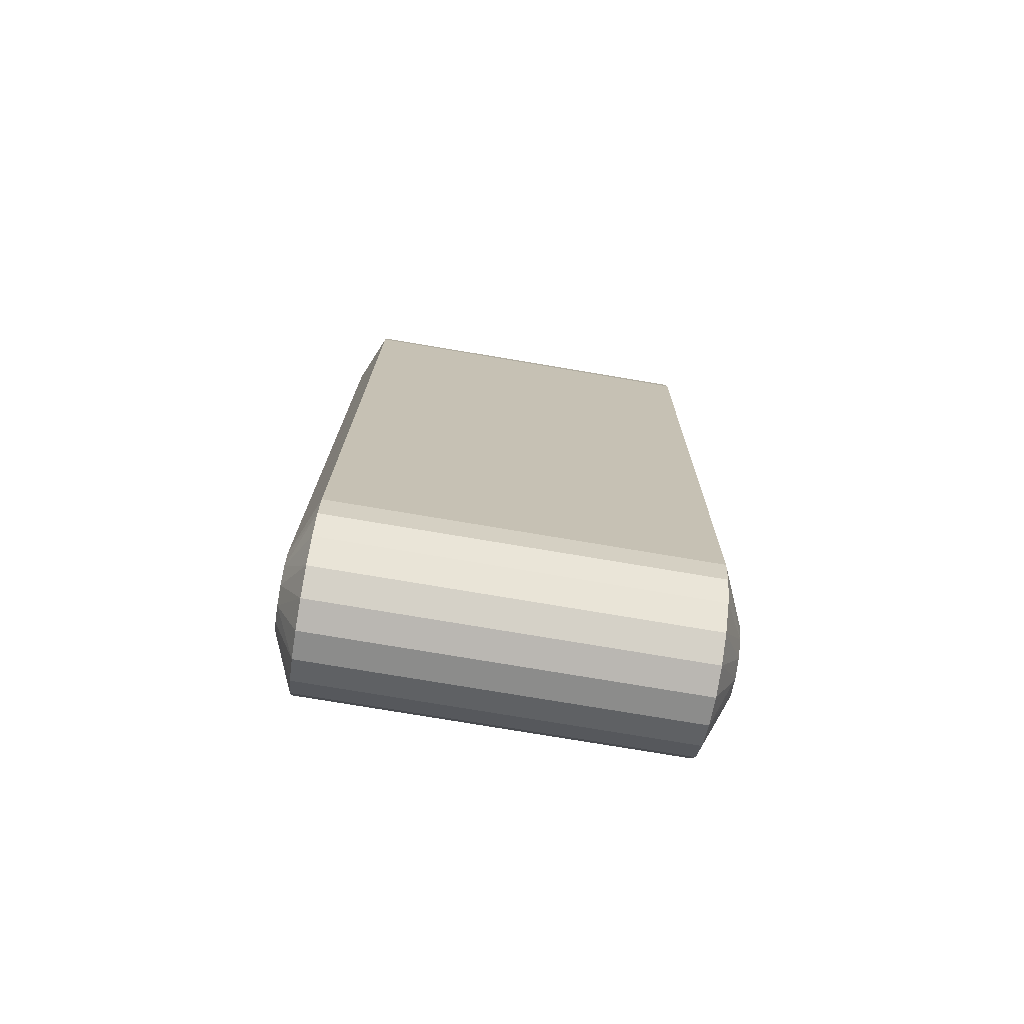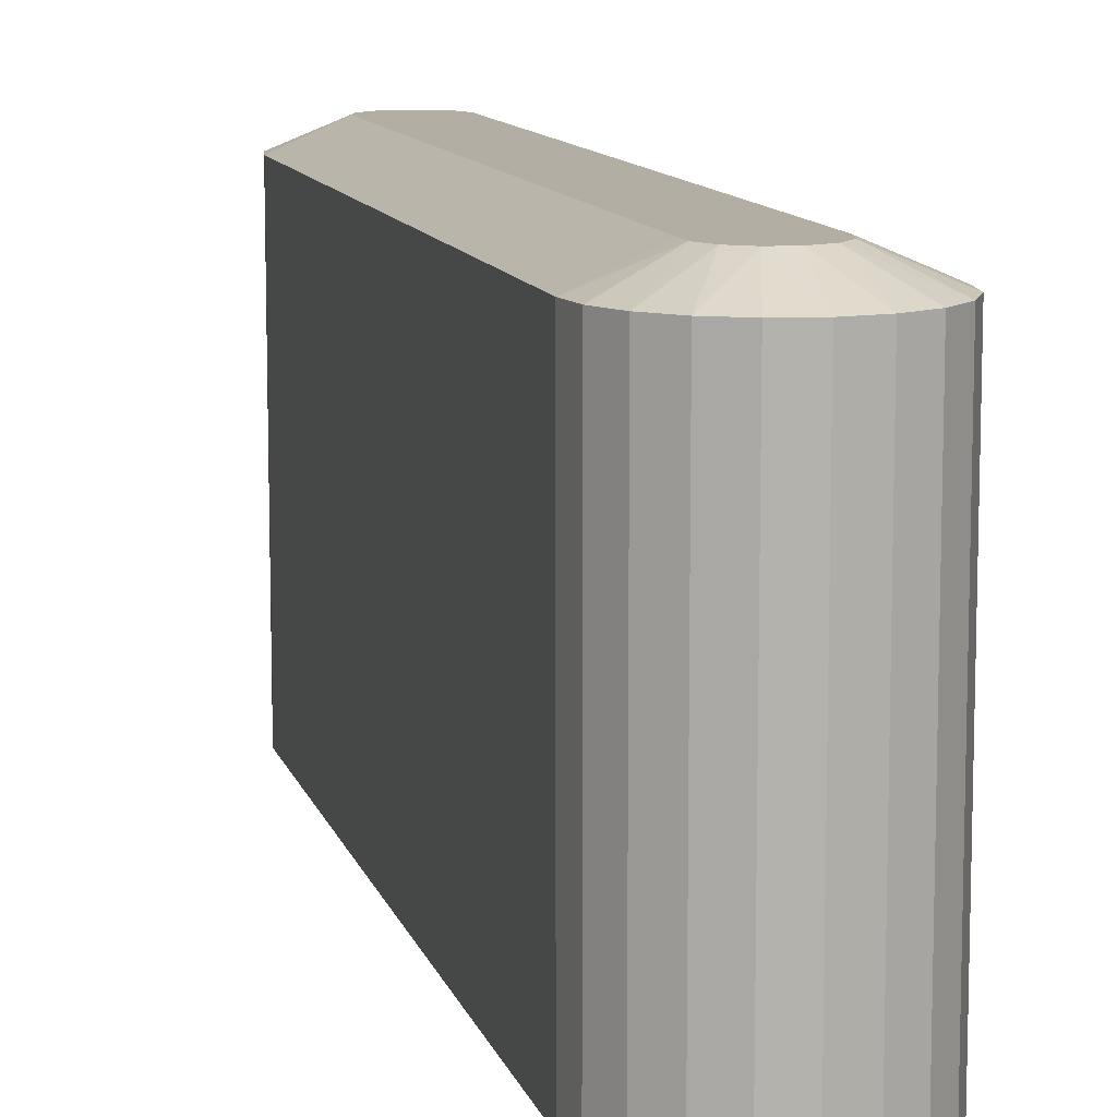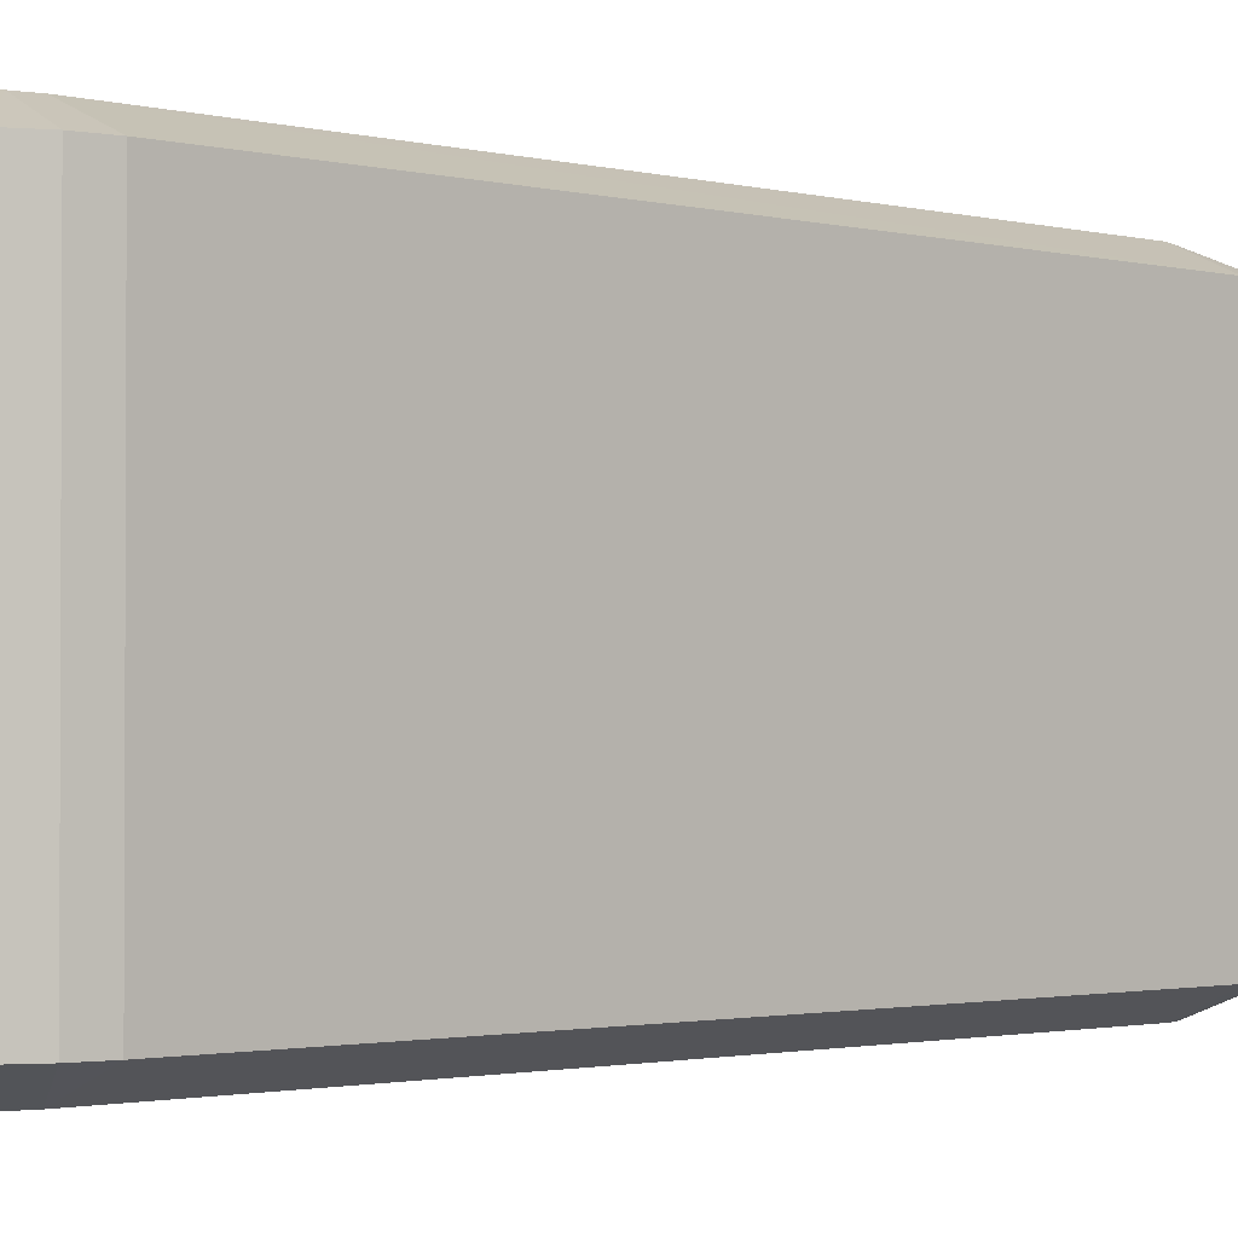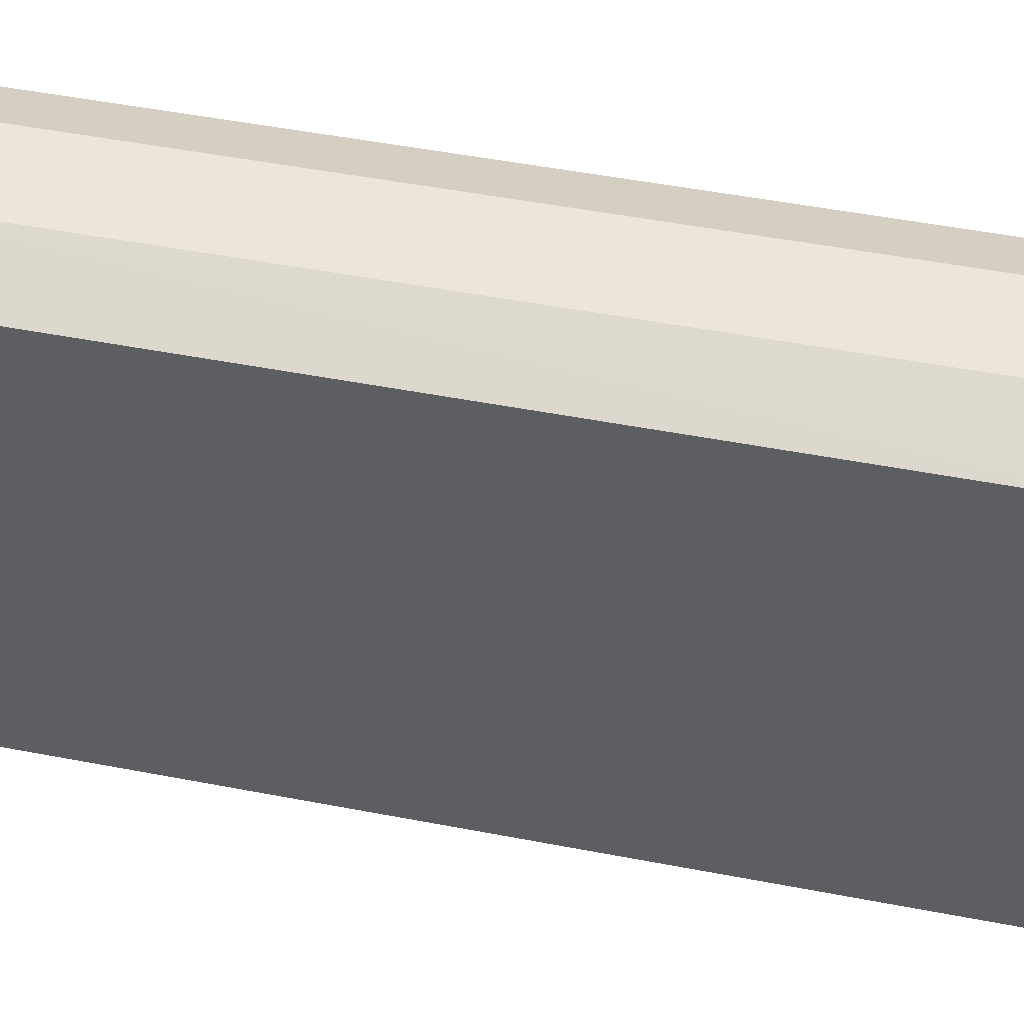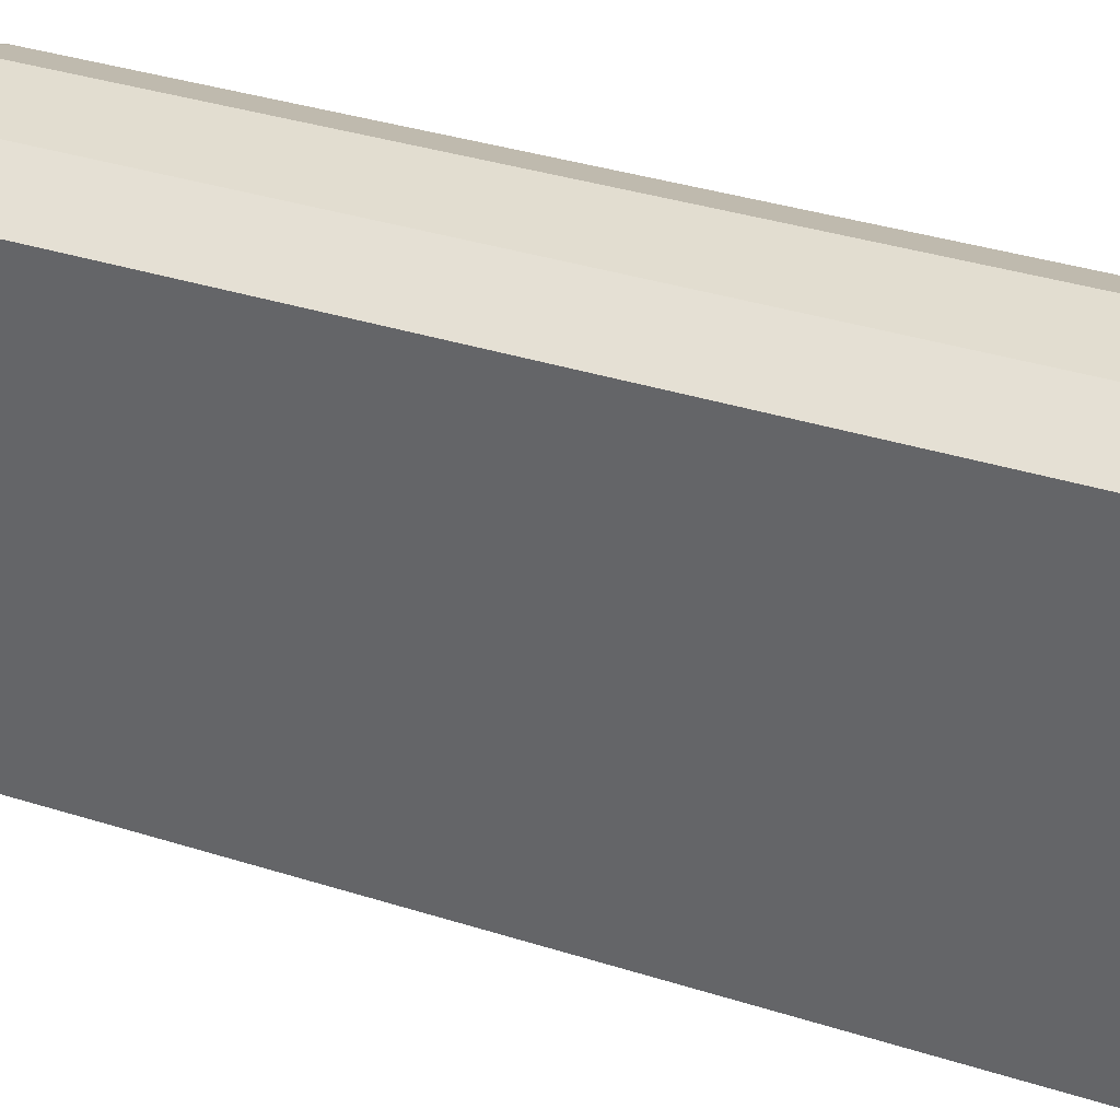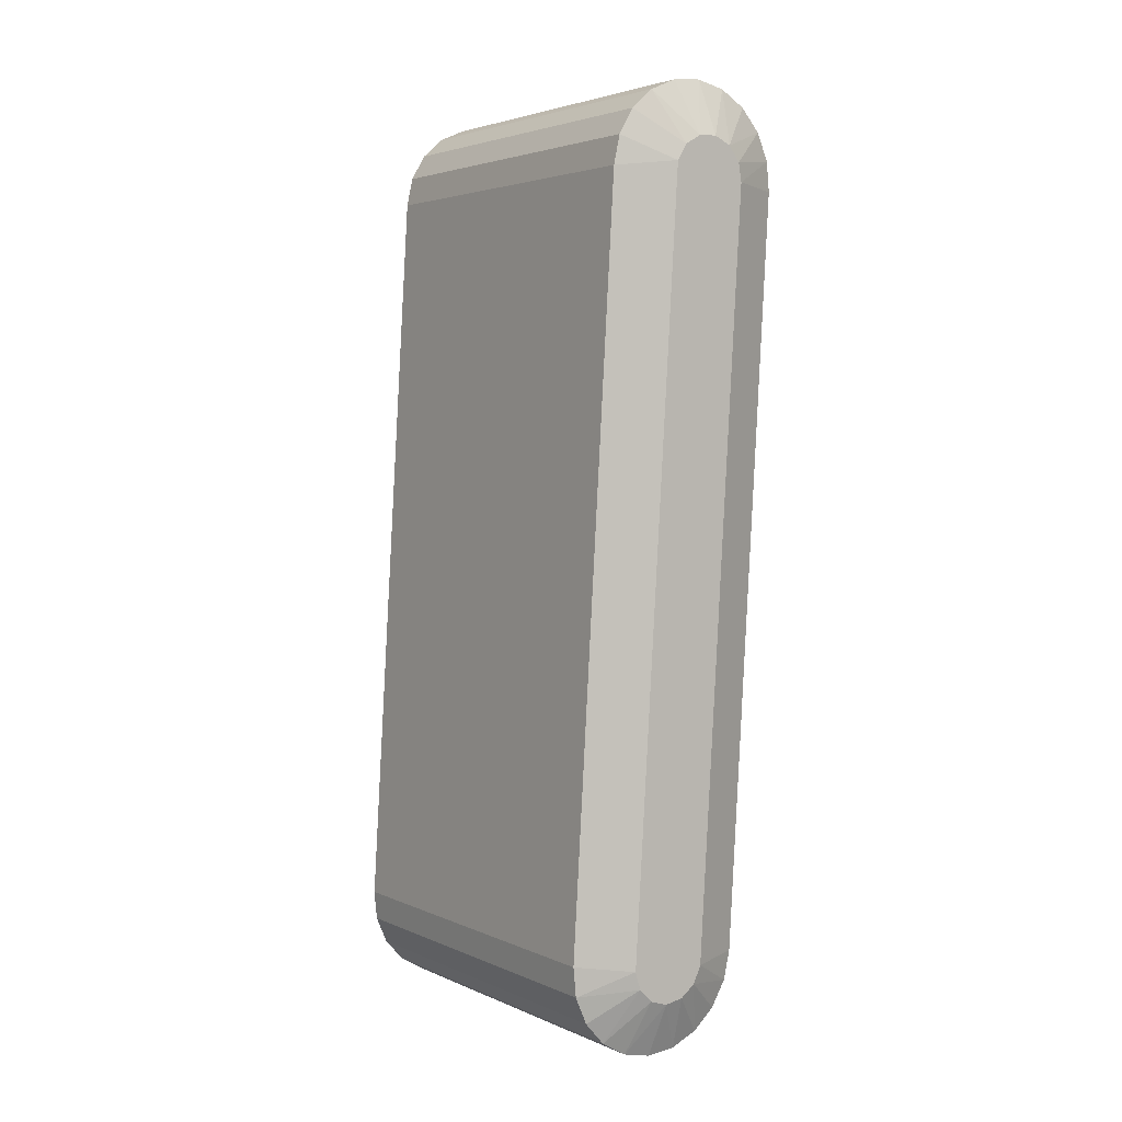
<metadata>
{"format":"obj","ext":"obj","renderer":"f3d","projection":"perspective","resolution":1024,"background":"white","views":[{"elev":-76.7,"azim":80.5,"up":"+Z"},{"elev":10.9,"azim":-10.5,"up":"+Y"},{"elev":-1.6,"azim":49.2,"up":"+Y"},{"elev":47.7,"azim":-74.1,"up":"+Y"},{"elev":35.4,"azim":-63.6,"up":"+Y"},{"elev":3.4,"azim":-34.8,"up":"+Z"}]}
</metadata>
<code>
v  0.005989 -0.012 -0.0003655
v  0.007029 -0.00407 0.01667
v  0.008883 -0.012 0.04707
v  0.007029 0.00407 0.01667
v  0.005989 0.012 -0.0003655
v  0.008883 0.012 0.04707
v  0.005389 0.0135 0.04726
v  -0.001312 0.0135 -0.002128
v  -0.003816 0.012 -0.00463
v  -0.002151 0.0135 -0.001275
v  -0.003094 0.012 0.0478
v  -0.002497 0.0135 -0.0001291
v  -0.005989 0.012 0.0003655
v  0.002455 0.0135 -0.0004721
v  0.005093 0.012 0.05301
v  0.004453 0.0135 0.04939
v  0.003367 0.0135 0.04989
v  -0.005809 0.012 -0.001503
v  0.001503 0.012 -0.005809
v  -0.0003655 0.012 -0.005989
v  -0.0001727 0.0135 -0.002494
v  0.001006 0.0135 -0.002289
v  -0.002688 0.012 0.04963
v  0.0005143 0.0135 0.0482
v  0.003224 0.012 -0.00506
v  0.001954 0.0135 -0.001559
v  0.00463 0.012 -0.003816
v  0.005583 0.012 -0.002198
v  -0.003094 -0.012 0.0478
v  -0.004195 -0.00657 0.02976
v  -0.005989 -0.012 0.0003655
v  -0.004195 0.00657 0.02976
v  -0.004949 -0.00407 0.0174
v  -0.004949 0.00407 0.0174
v  -0.00506 0.012 -0.003224
v  -0.002198 0.012 -0.005583
v  0.0004317 0.0135 0.047
v  0.007954 0.012 0.05066
v  0.005183 0.0135 0.04844
v  -0.001736 0.012 0.05125
v  0.001142 0.0135 0.04921
v  0.00326 0.012 0.05342
v  0.002172 0.0135 0.04983
v  0.001391 0.012 0.05324
v  0.00671 0.012 0.05206
v  0.008703 0.012 0.04893
v  -0.0003299 0.012 0.05249
v  0.001503 -0.012 -0.005809
v  0.003224 -0.012 -0.00506
v  0.001006 -0.0135 -0.002289
v  -0.001736 -0.012 0.05125
v  0.001142 -0.0135 0.04921
v  -0.0003299 -0.012 0.05249
v  0.00463 -0.012 -0.003816
v  0.001954 -0.0135 -0.001559
v  0.005583 -0.012 -0.002198
v  -0.0001727 -0.0135 -0.002494
v  -0.0003655 -0.012 -0.005989
v  -0.002198 -0.012 -0.005583
v  -0.002688 -0.012 0.04963
v  0.0005143 -0.0135 0.0482
v  0.002172 -0.0135 0.04983
v  0.001391 -0.012 0.05324
v  0.00326 -0.012 0.05342
v  0.002455 -0.0135 -0.0004721
v  -0.001312 -0.0135 -0.002128
v  -0.003816 -0.012 -0.00463
v  -0.002497 -0.0135 -0.0001291
v  -0.005809 -0.012 -0.001503
v  0.003367 -0.0135 0.04989
v  0.005093 -0.012 0.05301
v  -0.002151 -0.0135 -0.001275
v  -0.00506 -0.012 -0.003224
v  0.0004317 -0.0135 0.047
v  0.004453 -0.0135 0.04939
v  0.00671 -0.012 0.05206
v  0.007954 -0.012 0.05066
v  0.005183 -0.0135 0.04844
v  0.008703 -0.012 0.04893
v  0.005389 -0.0135 0.04726
g <STL_BINARY>
f 1 2 3
f 1 4 2
f 5 4 1
f 2 4 3
f 6 3 4
f 5 6 4
f 5 7 6
f 8 9 10
f 11 12 13
f 14 7 5
f 15 16 17
f 10 18 12
f 12 18 13
f 19 20 21
f 19 21 22
f 23 24 11
f 19 22 25
f 25 26 27
f 25 22 26
f 14 5 28
f 14 28 26
f 26 28 27
f 29 30 31
f 29 11 32
f 29 32 30
f 33 31 30
f 30 32 33
f 31 33 13
f 33 34 13
f 33 32 34
f 34 32 13
f 11 13 32
f 9 35 10
f 35 18 10
f 8 36 9
f 21 36 8
f 21 20 36
f 37 12 11
f 24 37 11
f 38 39 16
f 24 40 41
f 24 23 40
f 42 15 17
f 43 42 17
f 44 42 43
f 16 15 45
f 45 38 16
f 39 46 7
f 7 46 6
f 39 38 46
f 40 47 41
f 41 47 43
f 47 44 43
f 48 49 50
f 51 52 53
f 54 55 49
f 50 49 55
f 56 55 54
f 48 57 58
f 50 57 48
f 59 58 57
f 51 60 61
f 61 52 51
f 29 61 60
f 53 62 63
f 52 62 53
f 64 63 62
f 1 65 56
f 56 65 55
f 59 66 67
f 57 66 59
f 29 31 68
f 69 68 31
f 64 70 71
f 62 70 64
f 67 72 73
f 66 72 67
f 73 72 69
f 72 68 69
f 74 61 29
f 68 74 29
f 71 75 76
f 70 75 71
f 76 75 77
f 78 79 77
f 75 78 77
f 79 80 3
f 78 80 79
f 3 80 1
f 80 65 1
f 60 23 29
f 11 29 23
f 19 48 58
f 20 19 58
f 49 25 54
f 54 25 27
f 48 25 49
f 19 25 48
f 13 69 31
f 18 69 13
f 20 58 36
f 59 36 58
f 36 59 67
f 9 36 67
f 1 56 5
f 28 5 56
f 54 27 56
f 28 56 27
f 8 10 39
f 8 39 21
f 12 39 10
f 37 39 12
f 37 24 39
f 24 41 39
f 43 39 41
f 43 17 39
f 16 39 17
f 14 39 7
f 21 39 22
f 26 39 14
f 39 26 22
f 67 73 9
f 35 9 73
f 69 18 73
f 35 73 18
f 6 46 3
f 3 46 79
f 77 46 38
f 79 46 77
f 60 51 23
f 40 23 51
f 71 15 64
f 42 64 15
f 42 44 64
f 63 64 44
f 71 76 15
f 45 15 76
f 38 76 77
f 45 76 38
f 63 44 53
f 47 53 44
f 51 53 40
f 47 40 53
f 57 50 80
f 66 57 80
f 55 80 50
f 65 80 55
f 74 68 80
f 61 80 52
f 62 52 80
f 72 80 68
f 70 62 80
f 72 66 80
f 74 80 61
f 75 70 80
f 78 75 80

</code>
